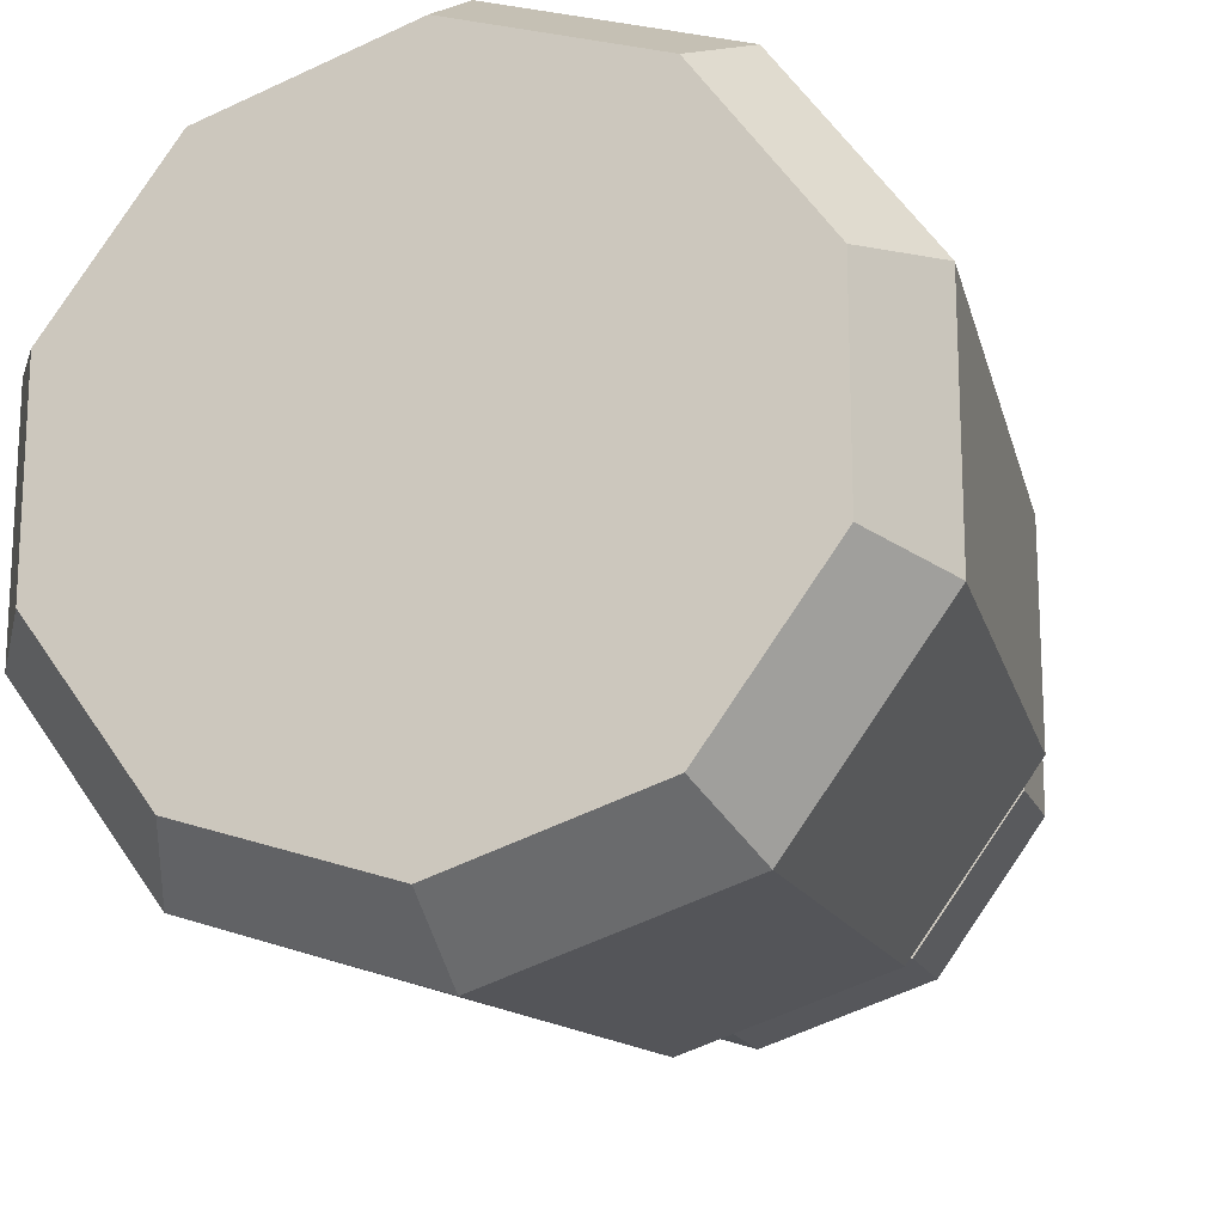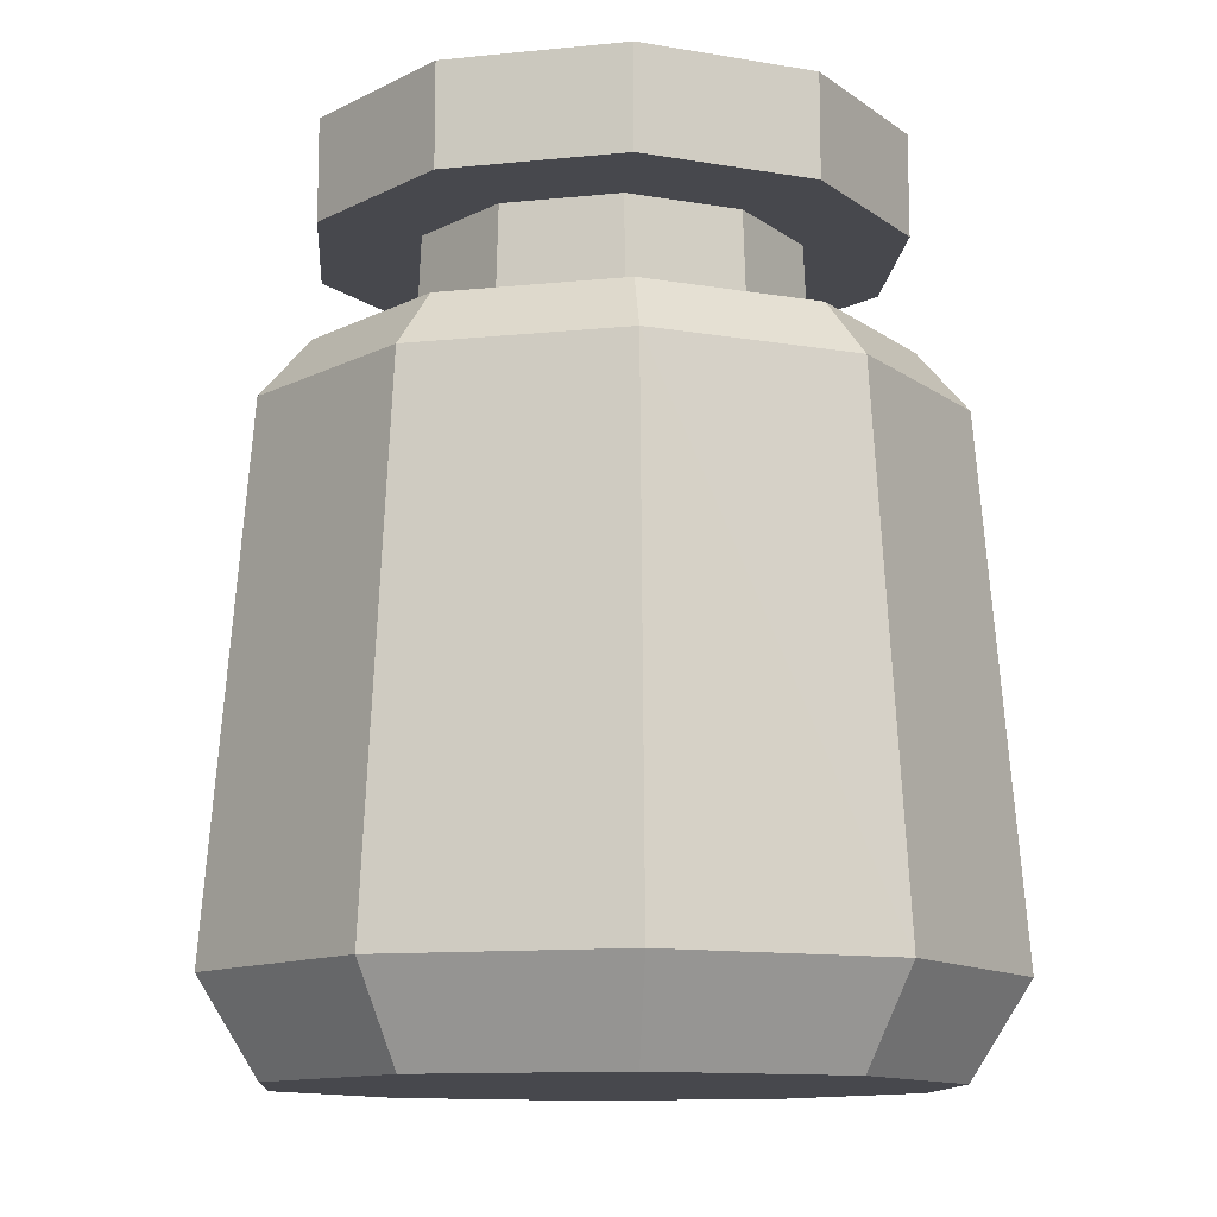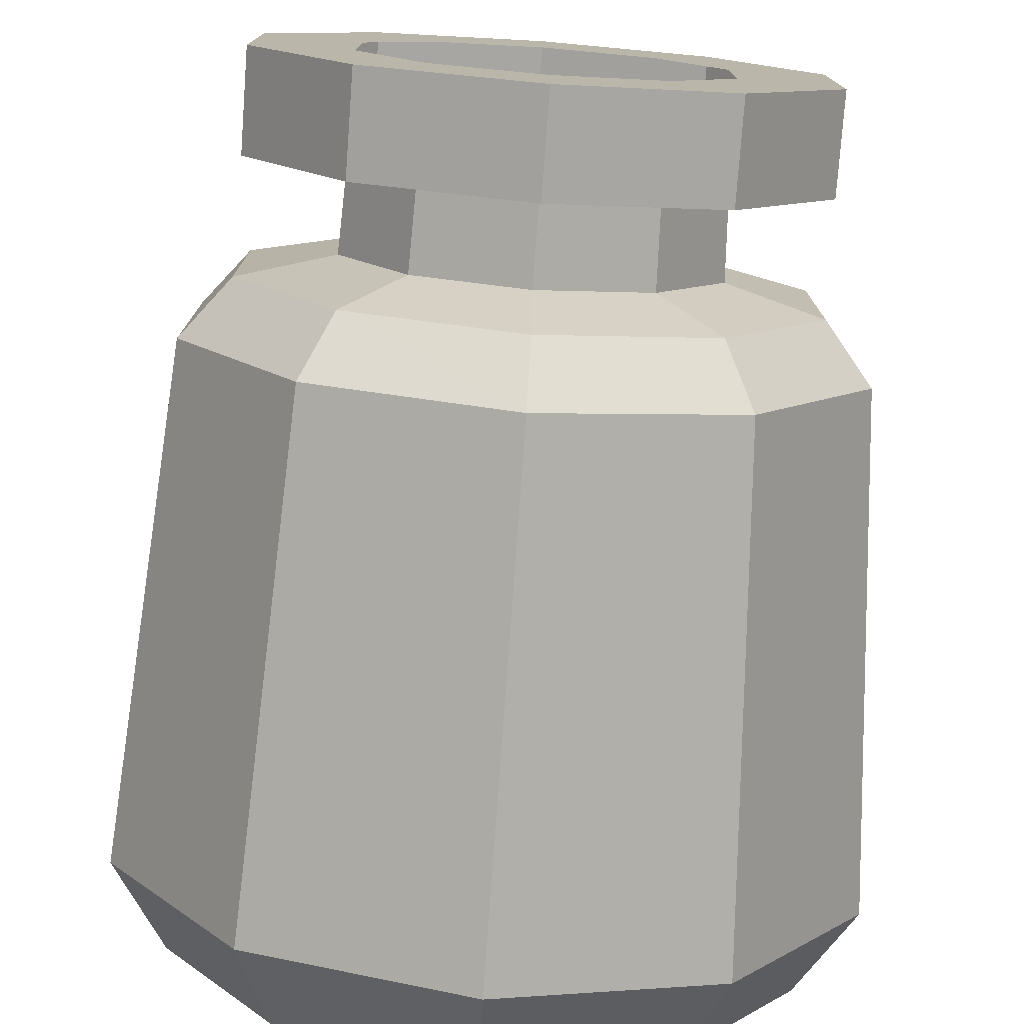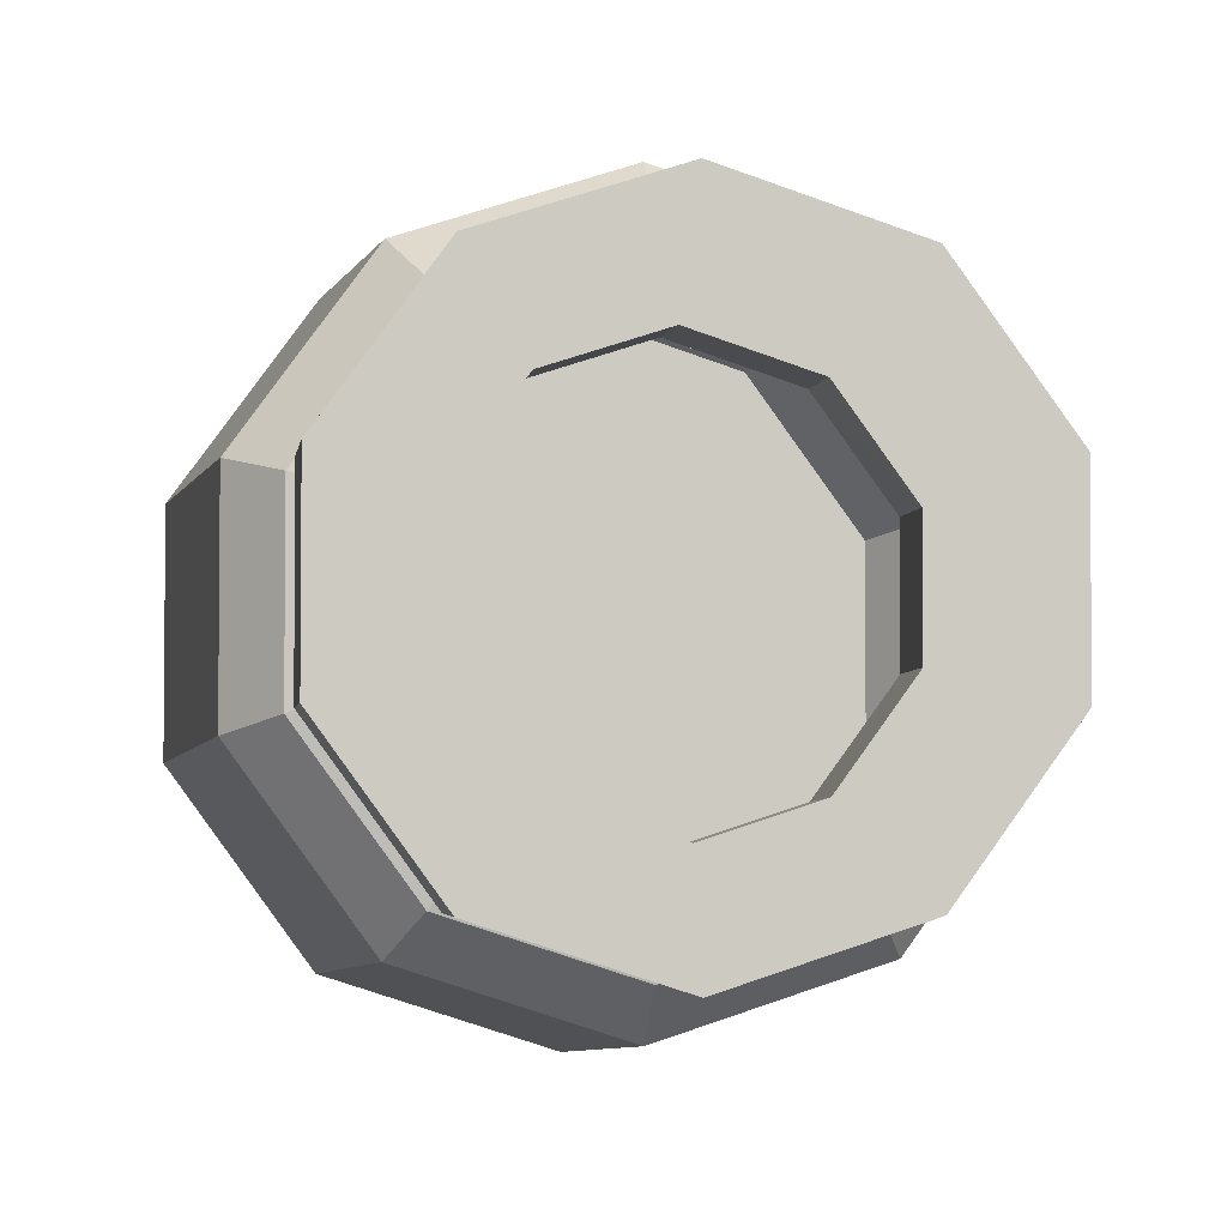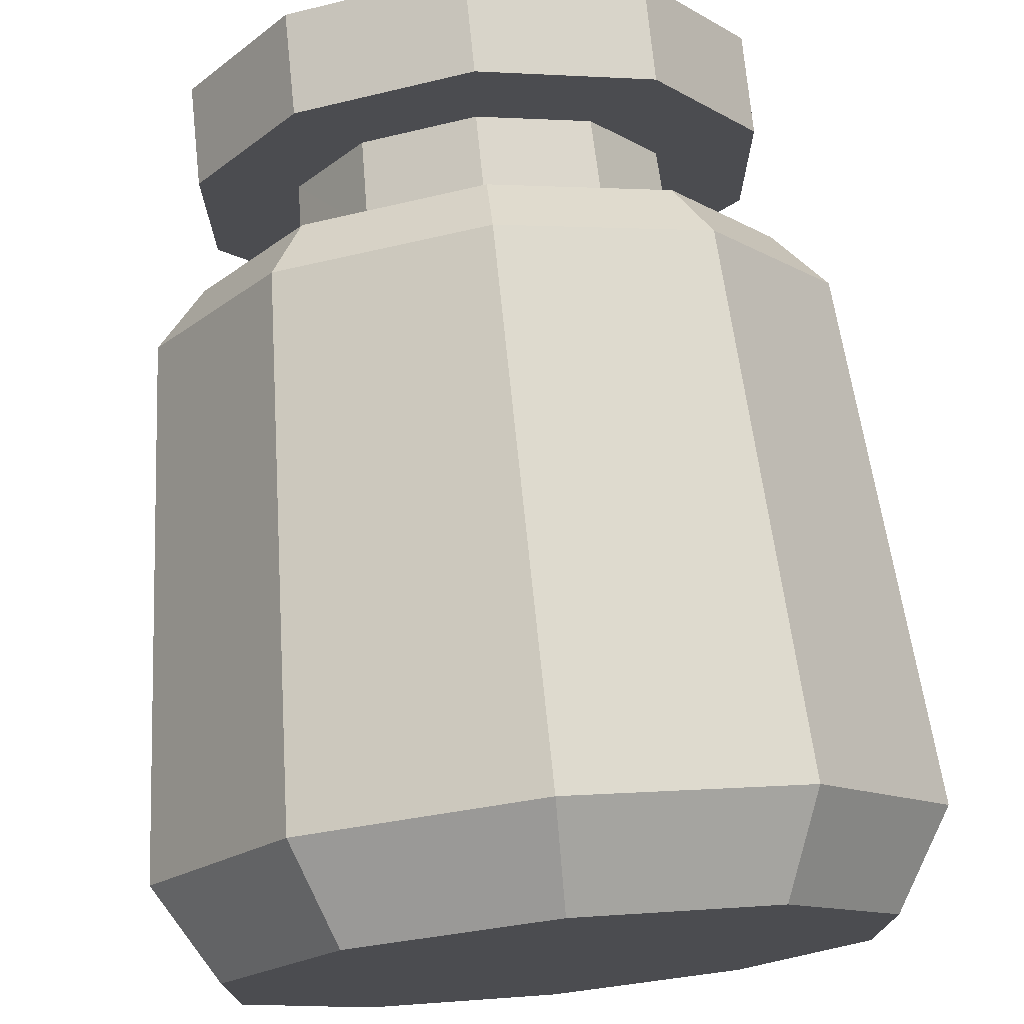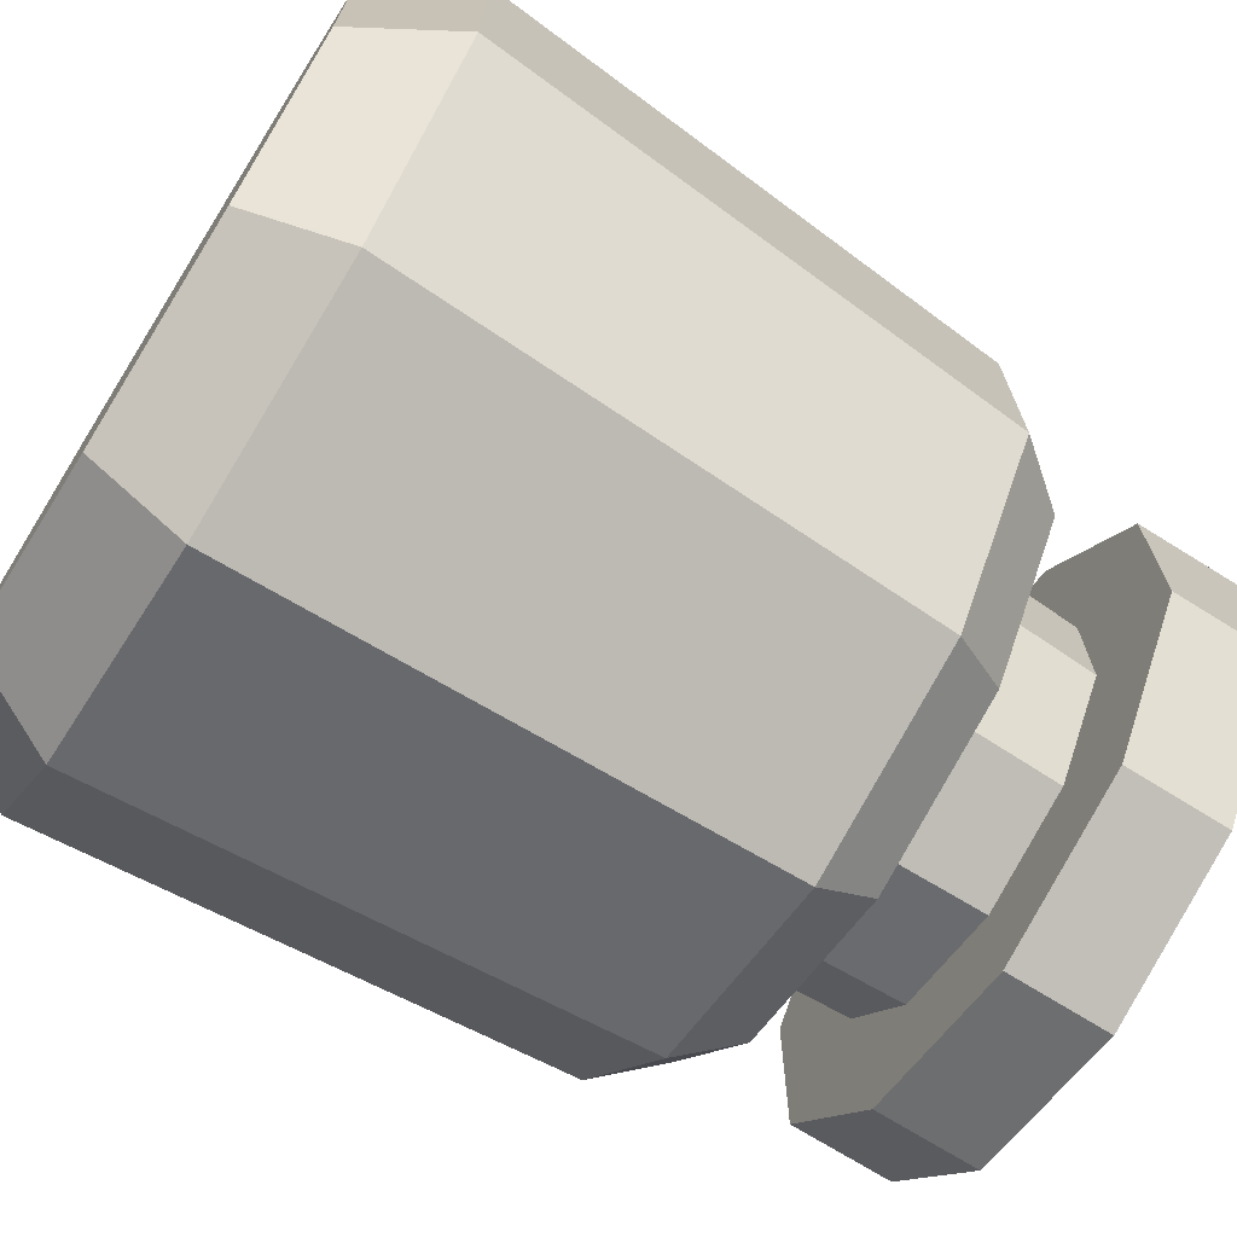
<metadata>
{"format":"obj","ext":"obj","renderer":"f3d","projection":"perspective","resolution":1024,"background":"white","views":[{"elev":-17.6,"azim":17.7,"up":"+Z"},{"elev":-11.8,"azim":-76.3,"up":"+Y"},{"elev":-76.6,"azim":175.8,"up":"+Z"},{"elev":-3.5,"azim":172.0,"up":"+Z"},{"elev":74.4,"azim":-5.8,"up":"+Z"},{"elev":-71.1,"azim":58.0,"up":"+Z"}]}
</metadata>
<code>
g  Mesh
v 0.1465 -0.2386 -0.2016
v 0 -0.2386 -0.2492
v 0.1304 0.0973 -0.1795
v 0.2111 0.0973 -0.0686
v 0.237 -0.2386 -0.077
v 0.2111 0.0973 0.0686
v 0.237 -0.2386 0.077
v 0.1304 0.0973 0.1795
v 0.1465 -0.2386 0.2016
v 0 -0.2386 0.2492
v 0 0.0973 0.2219
v -0.1304 0.0973 0.1795
v -0.1465 -0.2386 0.2016
v -0.2111 0.0973 0.0686
v -0.2371 -0.2386 0.077
v -0.2111 0.0973 -0.0686
v -0.2371 -0.2386 -0.077
v -0.1304 0.0973 -0.1795
v -0.1465 -0.2386 -0.2016
v 0 0.0973 -0.2219
v 0.1115 0.1356 -0.1534
v 0.1804 0.1356 -0.0586
v 0.1804 0.1356 0.0586
v 0.1115 0.1356 0.1534
v 0 0.1356 0.1897
v -0.1115 0.1356 0.1534
v -0.1804 0.1356 0.0586
v -0.1804 0.1356 -0.0586
v -0.1115 0.1356 -0.1534
v 0 0.1356 -0.1897
v 0.0733 0.1509 -0.1009
v 0.1187 0.1509 -0.0386
v 0.1187 0.1509 0.0386
v 0.0733 0.1509 0.1009
v 0 0.1509 0.1248
v -0.0733 0.1509 0.1009
v -0.1187 0.1509 0.0386
v -0.1187 0.1509 -0.0386
v -0.0733 0.1509 -0.1009
v 0 0.1509 -0.1248
v 0 -0.2984 -0.2109
v -0.124 -0.2984 0.1706
v -0.124 -0.2984 -0.1706
v 0 -0.2386 -0.2492
v -0.1465 -0.2386 -0.2016
v -0.2006 -0.2984 -0.0652
v -0.2371 -0.2386 -0.077
v -0.2006 -0.2984 0.0652
v -0.2371 -0.2386 0.077
v -0.1465 -0.2386 0.2016
v 0 -0.2984 0.2109
v 0 -0.2386 0.2492
v 0.124 -0.2984 0.1706
v 0.1465 -0.2386 0.2016
v 0.2006 -0.2984 0.0652
v 0.237 -0.2386 0.077
v 0.2006 -0.2984 -0.0652
v 0.237 -0.2386 -0.077
v 0.124 -0.2984 -0.1706
v 0.1465 -0.2386 -0.2016
v 0.1187 0.1509 -0.0386
v 0.0733 0.1509 -0.1009
v 0.1163 0.2089 -0.0378
v 0.1163 0.2089 0.0378
v 0.1187 0.1509 0.0386
v 0.0719 0.2089 0.0989
v 0.0733 0.1509 0.1009
v 0 0.2089 0.1223
v 0 0.1509 0.1248
v -0.0719 0.2089 0.0989
v -0.0733 0.1509 0.1009
v -0.1163 0.2089 0.0378
v -0.1187 0.1509 0.0386
v -0.1163 0.2089 -0.0378
v -0.1187 0.1509 -0.0386
v -0.0719 0.2089 -0.0989
v -0.0733 0.1509 -0.1009
v 0 0.2089 -0.1223
v 0 0.1509 -0.1248
v 0.0719 0.2089 -0.0989
v -0.1788 0.2089 0.0581
v -0.1105 0.2089 0.1521
v -0.1788 0.2747 0.0581
v -0.1788 0.2747 -0.0581
v -0.1788 0.2089 -0.0581
v -0.1105 0.2747 -0.1521
v -0.1105 0.2089 -0.1521
v 0 0.2747 -0.188
v 0 0.2089 -0.188
v 0.1105 0.2747 -0.1521
v 0.1105 0.2089 -0.1521
v 0.1788 0.2747 -0.0581
v 0.1788 0.2089 -0.0581
v 0.1788 0.2747 0.0581
v 0.1788 0.2089 0.0581
v 0.1105 0.2747 0.1521
v 0.1105 0.2089 0.1521
v 0.1163 0.2089 0.0378
v 0.1163 0.2089 -0.0378
v 0.0719 0.2089 -0.0989
v 0 0.2089 -0.1223
v -0.0719 0.2089 -0.0989
v -0.1163 0.2089 -0.0378
v -0.1163 0.2089 0.0378
v -0.0719 0.2089 0.0989
v 0 0.2089 0.188
v -0.1105 0.2747 0.1521
v 0 0.2747 0.188
v 0.0719 0.2089 0.0989
v 0 0.2089 0.1223
v -0.0712 0.2747 0.098
v -0.1152 0.2747 0.0374
v -0.1105 0.2747 0.1521
v 0 0.2747 0.188
v 0 0.2747 0.1211
v 0.0712 0.2747 0.098
v 0.1105 0.2747 0.1521
v 0.1788 0.2747 0.0581
v 0.1152 0.2747 0.0374
v 0.1788 0.2747 -0.0581
v 0.1152 0.2747 -0.0374
v 0.1105 0.2747 -0.1521
v 0.0712 0.2747 -0.098
v 0 0.2747 -0.188
v 0 0.2747 -0.1211
v -0.1105 0.2747 -0.1521
v -0.0712 0.2747 -0.098
v -0.1788 0.2747 -0.0581
v -0.1152 0.2747 -0.0374
v -0.1788 0.2747 0.0581
v 0.1028 0.1946 -0.0334
v 0.0636 0.1946 -0.0875
v 0.1234 0.3255 -0.0401
v 0.0763 0.3255 -0.105
v 0 0.1946 -0.1081
v 0 0.3255 -0.1298
v -0.0636 0.1946 -0.0875
v -0.0763 0.3255 -0.105
v -0.1028 0.1946 -0.0334
v -0.1234 0.3255 -0.0401
v -0.064 0.3604 -0.088
v 0 0.3604 -0.1088
v 0.064 0.3604 -0.088
v 0.1035 0.3604 -0.0336
v -0.1028 0.1946 -0.0334
v -0.1028 0.1946 0.0334
v -0.1234 0.3255 -0.0401
v -0.1234 0.3255 0.0401
v -0.0636 0.1946 0.0875
v -0.0763 0.3255 0.105
v 0 0.1946 0.1081
v 0 0.3255 0.1296
v 0.0636 0.1946 0.0875
v 0.0763 0.3255 0.105
v 0.1028 0.1946 0.0334
v 0.1234 0.3255 0.0401
v 0.1028 0.1946 -0.0334
v 0.1234 0.3255 -0.0401
v 0.1035 0.3604 0.0336
v 0.064 0.3604 0.088
v 0 0.3604 0.1087
v -0.064 0.3604 0.088
v -0.1035 0.3604 0.0336
v -0.1035 0.3604 -0.0336
v 0 0.3604 0.1087
v 0.064 0.3604 -0.088
v 0 0.3604 -0.1088
v 0.064 0.3604 0.088
v 0.1035 0.3604 -0.0336
v 0.1035 0.3604 0.0336
v -0.064 0.3604 -0.088
v -0.064 0.3604 0.088
v -0.1035 0.3604 -0.0336
v -0.1035 0.3604 0.0336
v -0.1035 0.3604 -0.0336
v 0.1035 0.3604 -0.0336
v 0 0.1946 -0.1081
v 0 0.1946 0.1081
v -0.0636 0.1946 -0.0875
v 0.0636 0.1946 -0.0875
v 0.0636 0.1946 0.0875
v 0.1028 0.1946 -0.0334
v 0.1028 0.1946 0.0334
v -0.0636 0.1946 0.0875
v -0.1028 0.1946 -0.0334
v -0.1028 0.1946 0.0334
f 1 2 3
f 1 3 4
f 5 1 4
f 5 4 6
f 7 5 6
f 7 6 8
f 9 7 8
f 10 9 8
f 11 10 8
f 10 11 12
f 13 10 12
f 13 12 14
f 15 13 14
f 15 14 16
f 17 15 16
f 17 16 18
f 19 17 18
f 19 18 20
f 2 19 20
f 2 20 3
f 3 20 21
f 3 21 22
f 4 3 22
f 4 22 23
f 6 4 23
f 6 23 24
f 8 6 24
f 8 24 25
f 11 8 25
f 11 25 26
f 12 11 26
f 12 26 27
f 14 12 27
f 14 27 28
f 16 14 28
f 16 28 29
f 18 16 29
f 18 29 30
f 20 18 30
f 20 30 21
f 21 30 31
f 21 31 32
f 22 21 32
f 22 32 33
f 23 22 33
f 23 33 34
f 24 23 34
f 24 34 35
f 25 24 35
f 25 35 36
f 26 25 36
f 26 36 37
f 27 26 37
f 27 37 38
f 28 27 38
f 28 38 39
f 29 28 39
f 29 39 40
f 30 29 40
f 30 40 31
f 41 42 43
f 44 41 43
f 45 44 43
f 45 43 46
f 47 45 46
f 47 46 48
f 49 47 48
f 49 48 42
f 50 49 42
f 50 42 51
f 52 50 51
f 52 51 53
f 54 52 53
f 54 53 55
f 56 54 55
f 56 55 57
f 58 56 57
f 58 57 59
f 60 58 59
f 59 41 60
f 59 51 41
f 53 51 59
f 53 59 57
f 53 57 55
f 61 62 63
f 61 63 64
f 65 61 64
f 65 64 66
f 67 65 66
f 67 66 68
f 69 67 68
f 69 68 70
f 71 69 70
f 71 70 72
f 73 71 72
f 73 72 74
f 75 73 74
f 75 74 76
f 77 75 76
f 77 76 78
f 79 77 78
f 79 78 80
f 62 79 80
f 62 80 63
f 81 82 83
f 81 83 84
f 85 81 84
f 85 84 86
f 87 85 86
f 87 86 88
f 89 87 88
f 89 88 90
f 91 89 90
f 91 90 92
f 93 91 92
f 93 92 94
f 95 93 94
f 95 94 96
f 97 95 96
f 98 95 97
f 98 99 95
f 99 93 95
f 99 100 93
f 100 91 93
f 100 101 91
f 101 89 91
f 101 102 89
f 102 87 89
f 102 103 87
f 103 85 87
f 103 104 85
f 104 81 85
f 104 105 81
f 105 82 81
f 82 105 106
f 82 106 107
f 82 107 83
f 106 108 107
f 108 106 97
f 96 108 97
f 109 98 97
f 109 97 106
f 110 109 106
f 105 110 106
f 111 112 113
f 111 113 114
f 115 111 114
f 116 115 114
f 117 116 114
f 116 117 118
f 119 116 118
f 119 118 120
f 121 119 120
f 121 120 122
f 123 121 122
f 123 122 124
f 125 123 124
f 125 124 126
f 127 125 126
f 127 126 128
f 129 127 128
f 129 128 130
f 112 129 130
f 112 130 113
f 41 44 60
f 41 51 42
f 43 42 48
f 43 48 46

</code>
